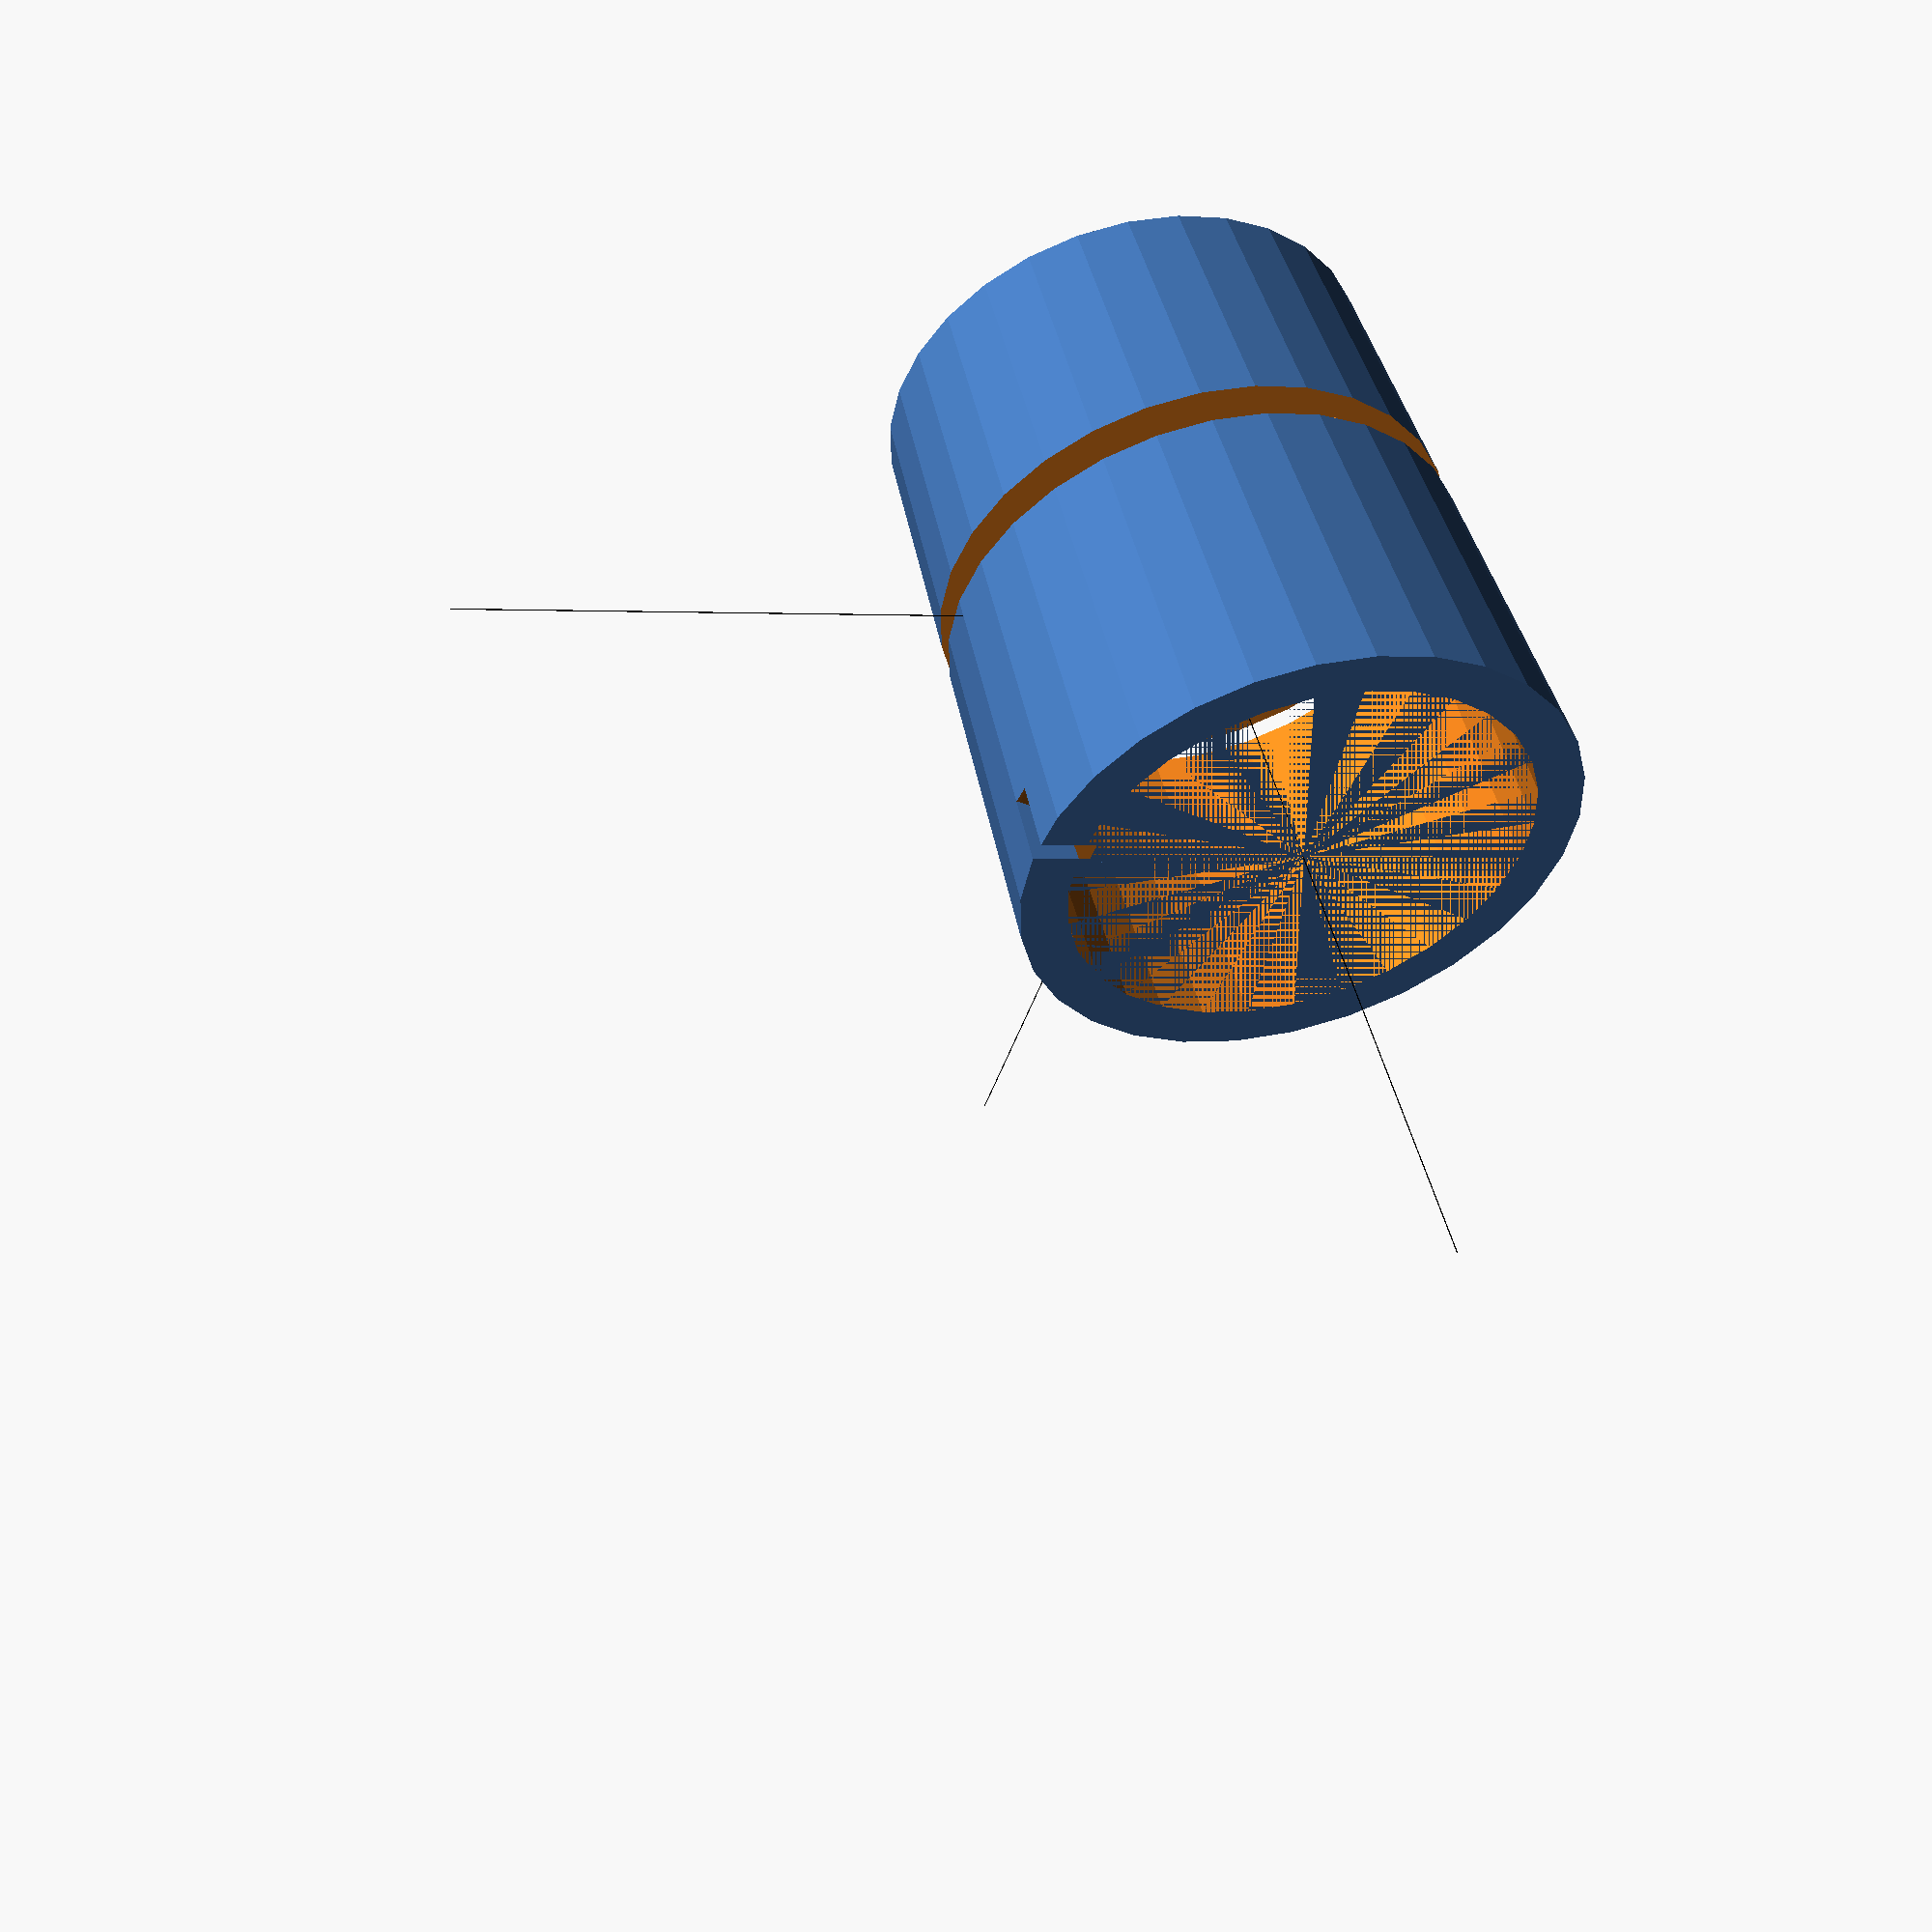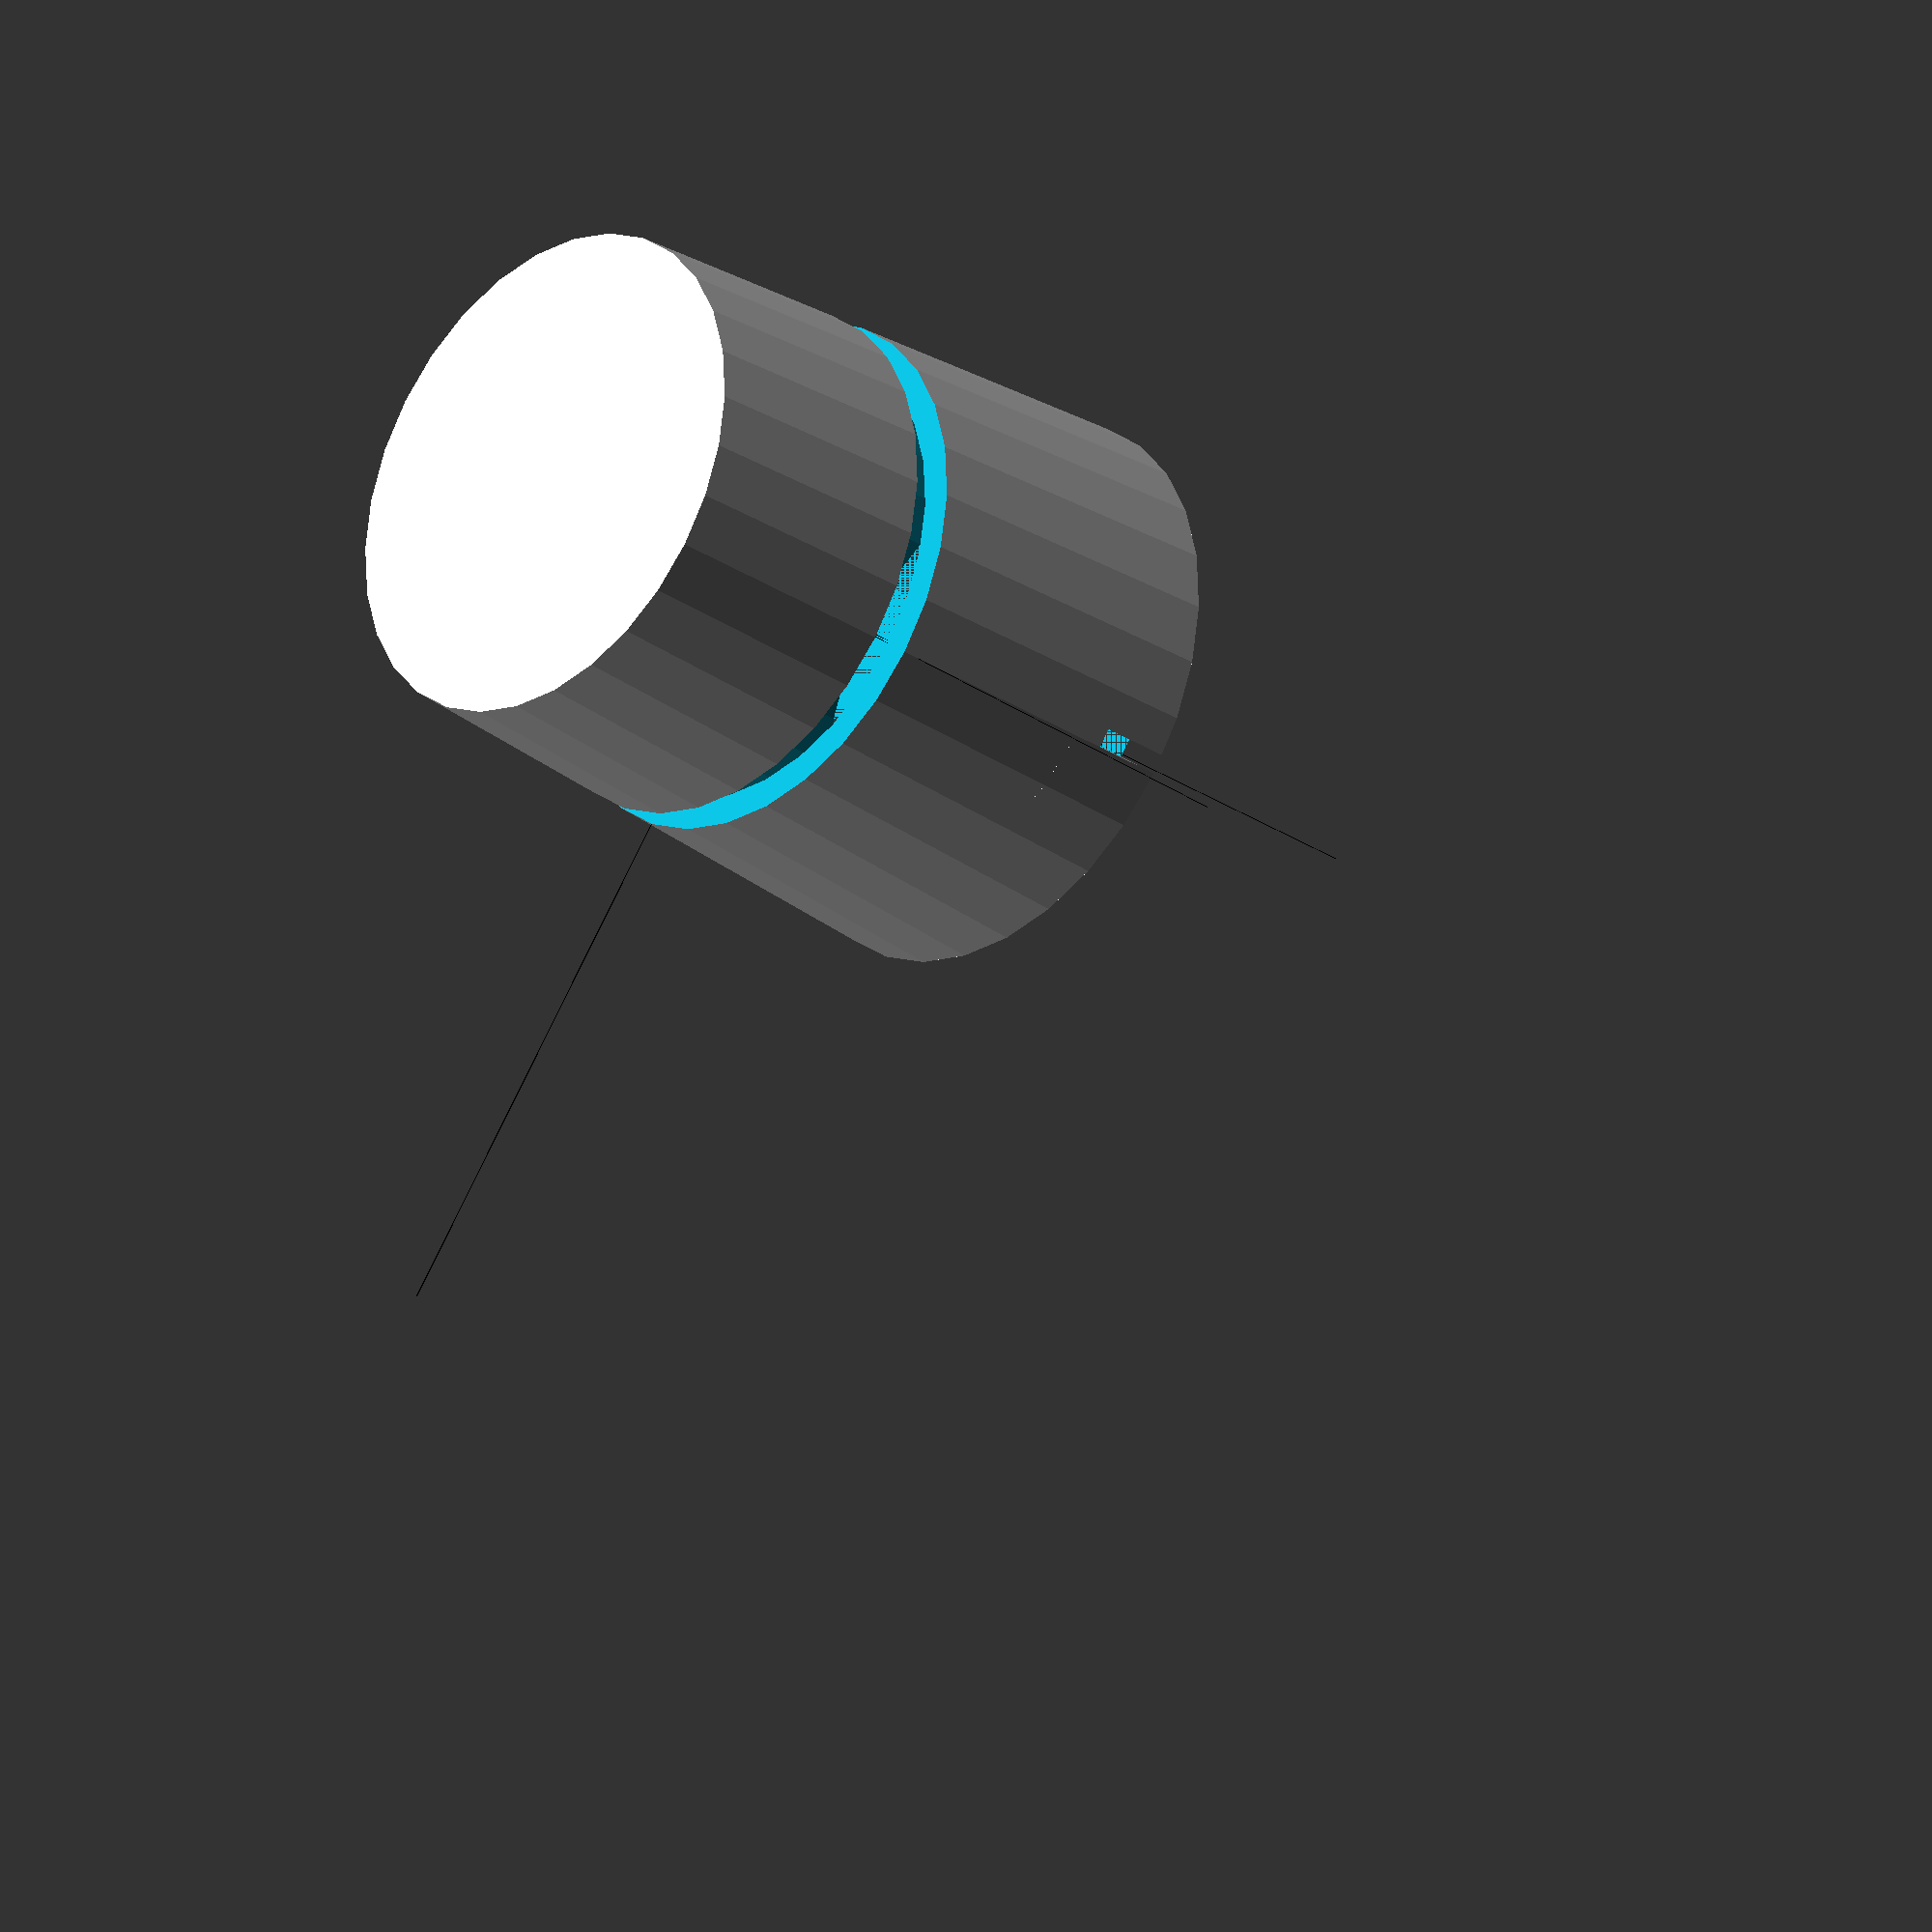
<openscad>

    // Combined Scene

    // Permanent Model
    
    // Permanent Model (Black)
    color([0, 0, 0]) {
        // Your permanent model code here
        cube([100,0.1,0.1], center = false);
        cube([0.1,100,0.1], center = false);
        cube([0.1,0.1,100], center = false);
    }
    

    // Dynamic Model
    difference() {
    // Outer mug body with wider top
    difference() {
        // Main mug shape
        cylinder(h=80, r1=32, r2=36, center=true); // Flaring top
        // Inner hollow space for the mug
        translate([0, 0, 1])
            cylinder(h=78, r=30, center=true); // Inner cylinder for fluid containment
    }
    
    // Handle of the mug
    translate([38, 0, 40])
        rotate([90, 0, 0])
            difference() {
                // Outer part of handle
                scale([1, 1, 0.5])
                    cylinder(h=10, r=9.5, center=true);

                // Inner cutout of handle
                translate([-6, -6, -5])
                    scale([1, 1, 0.5])
                        cylinder(h=20, r=8, center=true);
            }
    
    // Slightly round the base for stability
    translate([0, 0, -5])
        cylinder(h=5, r=35, center=true);
}
    
</openscad>
<views>
elev=127.3 azim=17.1 roll=194.7 proj=p view=wireframe
elev=29.3 azim=140.9 roll=225.1 proj=o view=wireframe
</views>
